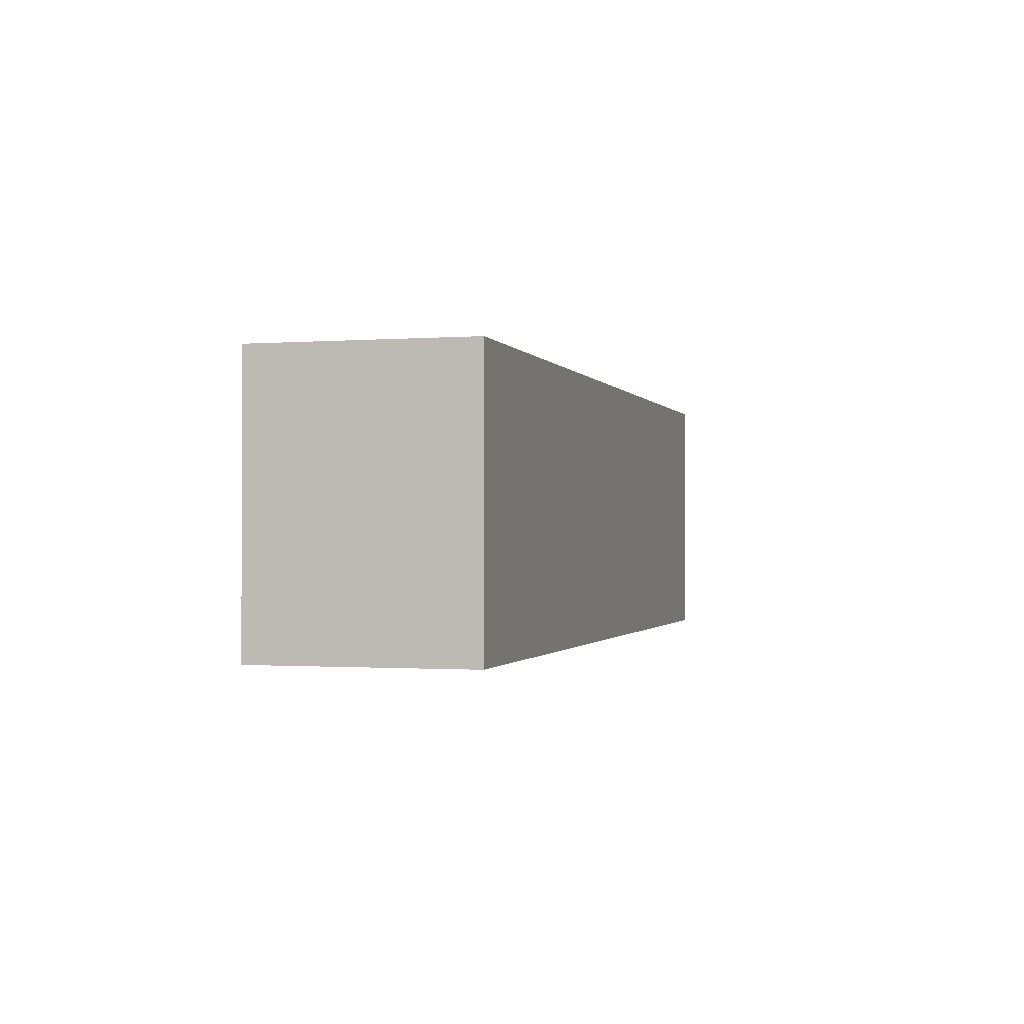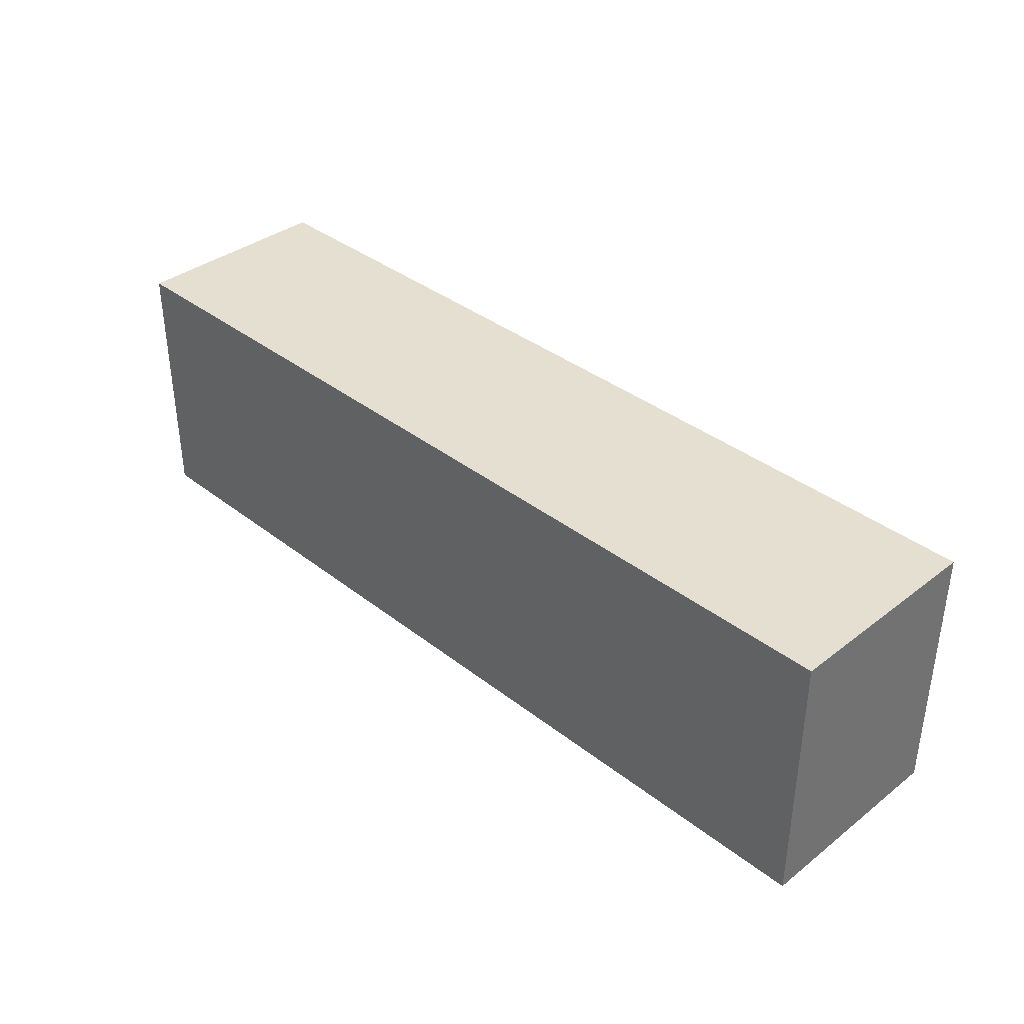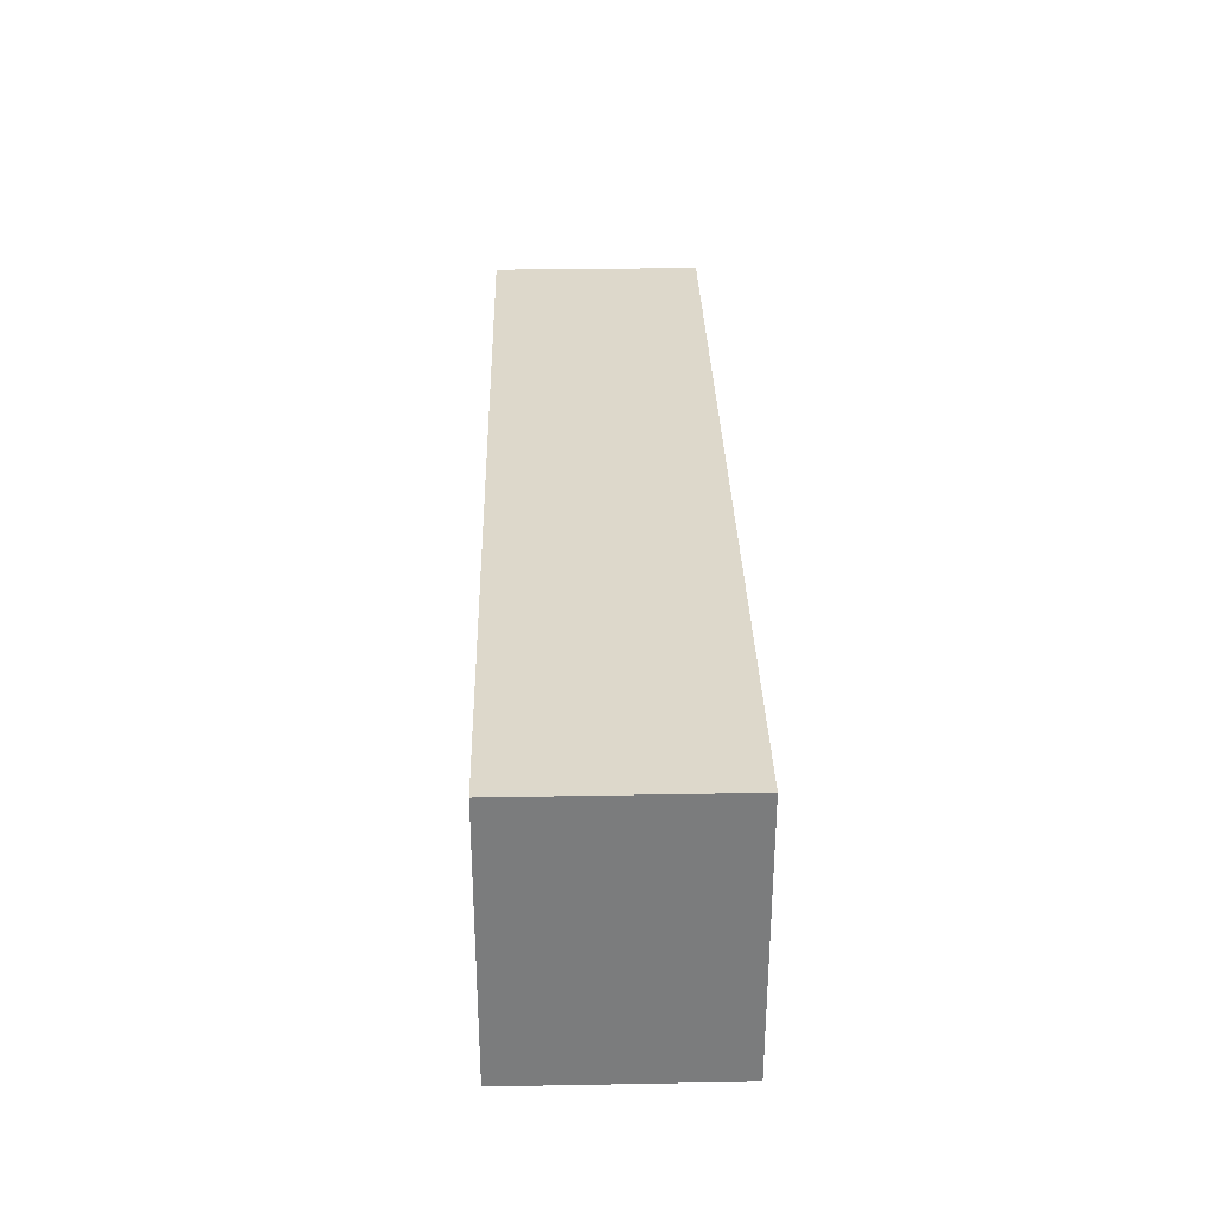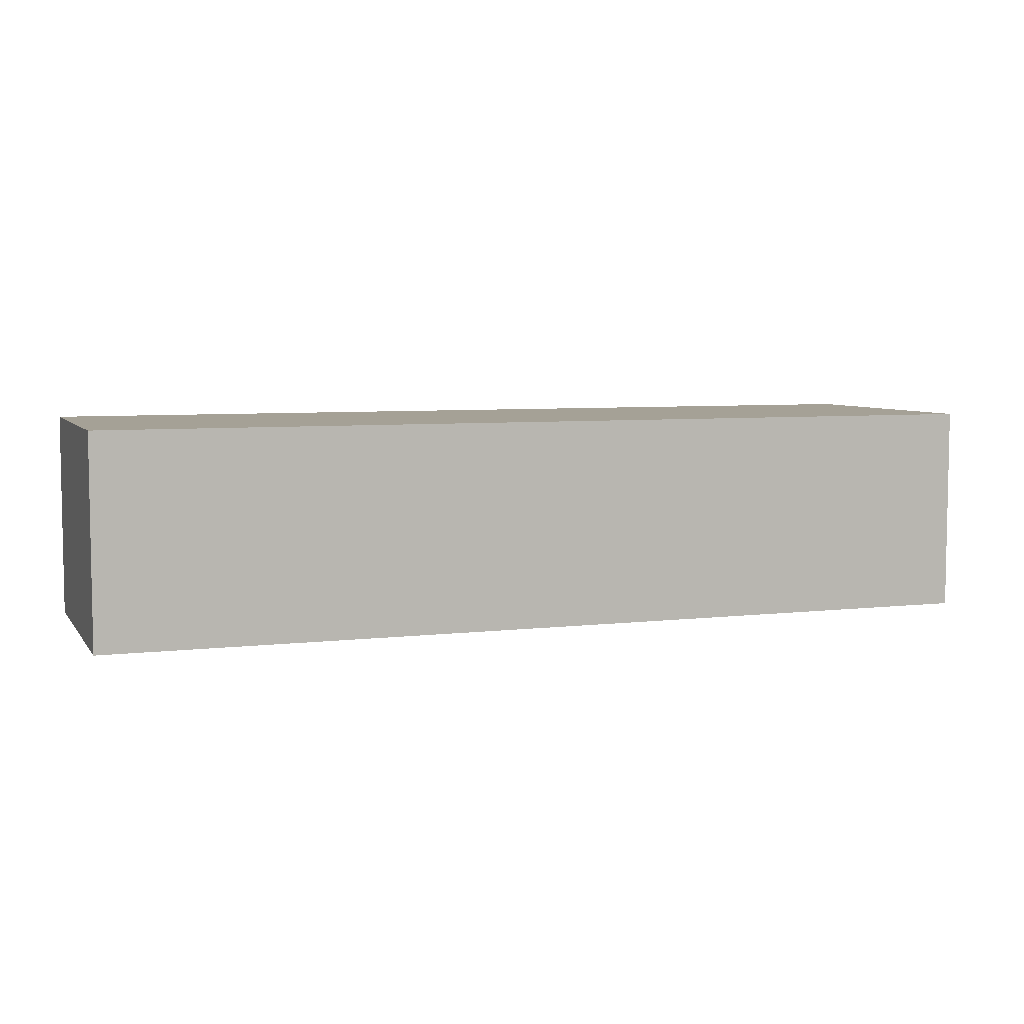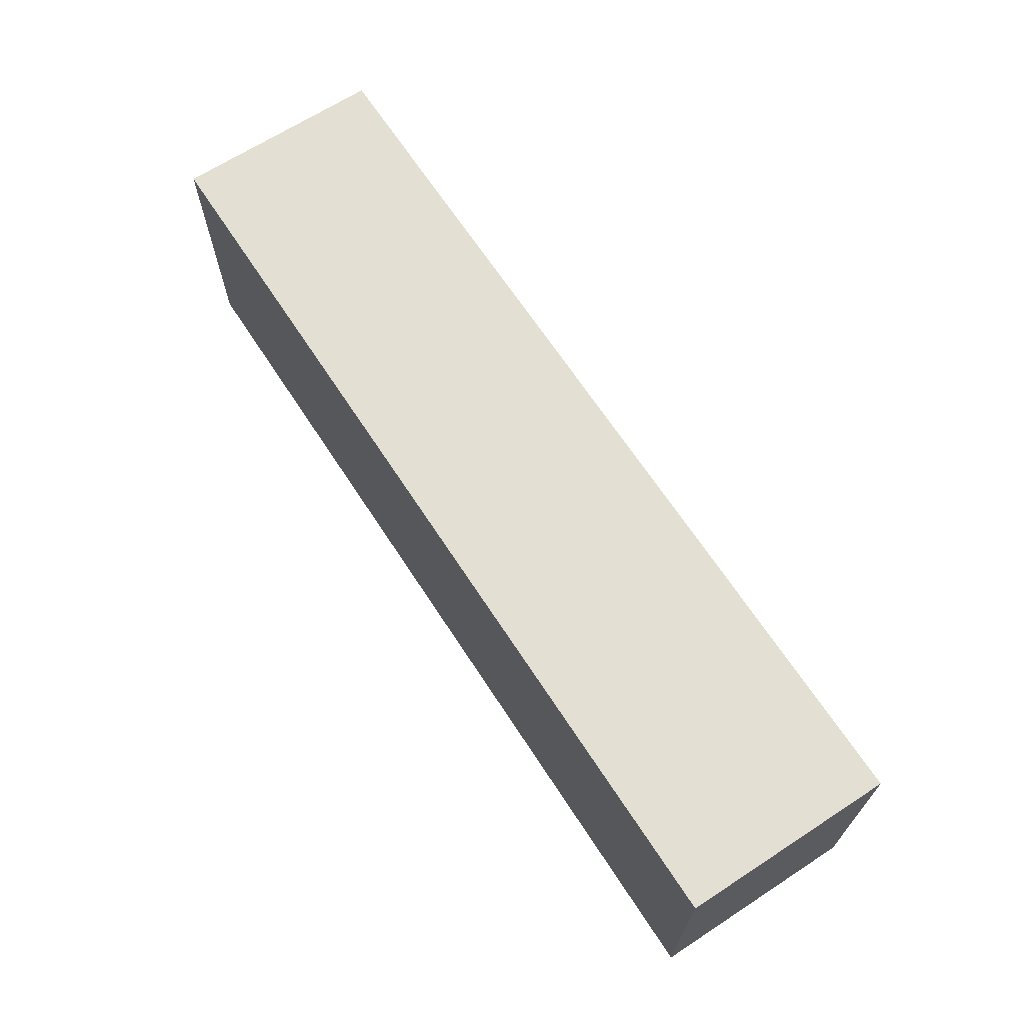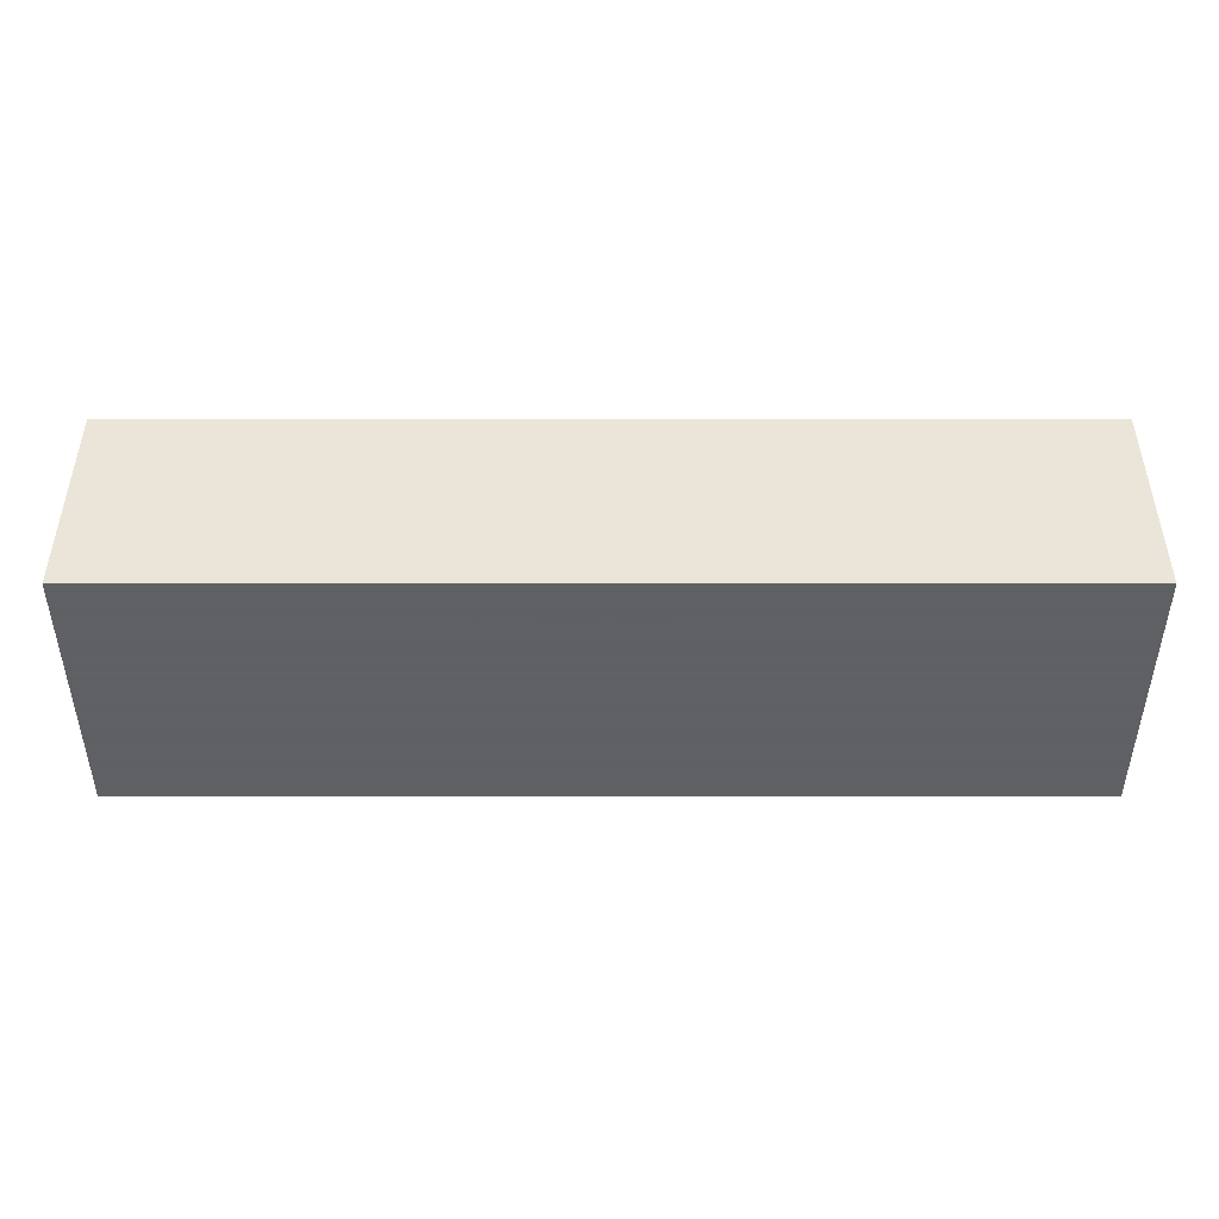
<metadata>
{"format":"obj","ext":"obj","renderer":"f3d","projection":"perspective","resolution":1024,"background":"white","views":[{"elev":-0.9,"azim":-74.5,"up":"+Z"},{"elev":36.8,"azim":-134.8,"up":"+Z"},{"elev":31.5,"azim":88.6,"up":"+Z"},{"elev":6.0,"azim":-19.8,"up":"+Y"},{"elev":66.8,"azim":-123.1,"up":"+Z"},{"elev":44.7,"azim":0.0,"up":"+Z"}]}
</metadata>
<code>
v 0.104 0.311 -0.124
v 0.104 0.311 -0.152
v 0.007 0.311 -0.124
v 0.007 0.311 -0.152
v 0.007 0.311 -0.124
v 0.007 0.311 -0.152
v 0.007 0.289 -0.124
v 0.007 0.289 -0.152
v 0.007 0.289 -0.124
v 0.007 0.289 -0.152
v 0.104 0.289 -0.124
v 0.104 0.289 -0.152
v 0.104 0.289 -0.124
v 0.104 0.289 -0.152
v 0.104 0.311 -0.124
v 0.104 0.311 -0.152
v 0.104 0.311 -0.124
v 0.007 0.311 -0.124
v 0.104 0.289 -0.124
v 0.007 0.289 -0.124
v 0.104 0.311 -0.152
v 0.104 0.289 -0.152
v 0.007 0.311 -0.152
v 0.007 0.289 -0.152
f 2 4 3 1
f 6 8 7 5
f 10 12 11 9
f 14 16 15 13
f 18 20 19 17
f 22 24 23 21

</code>
